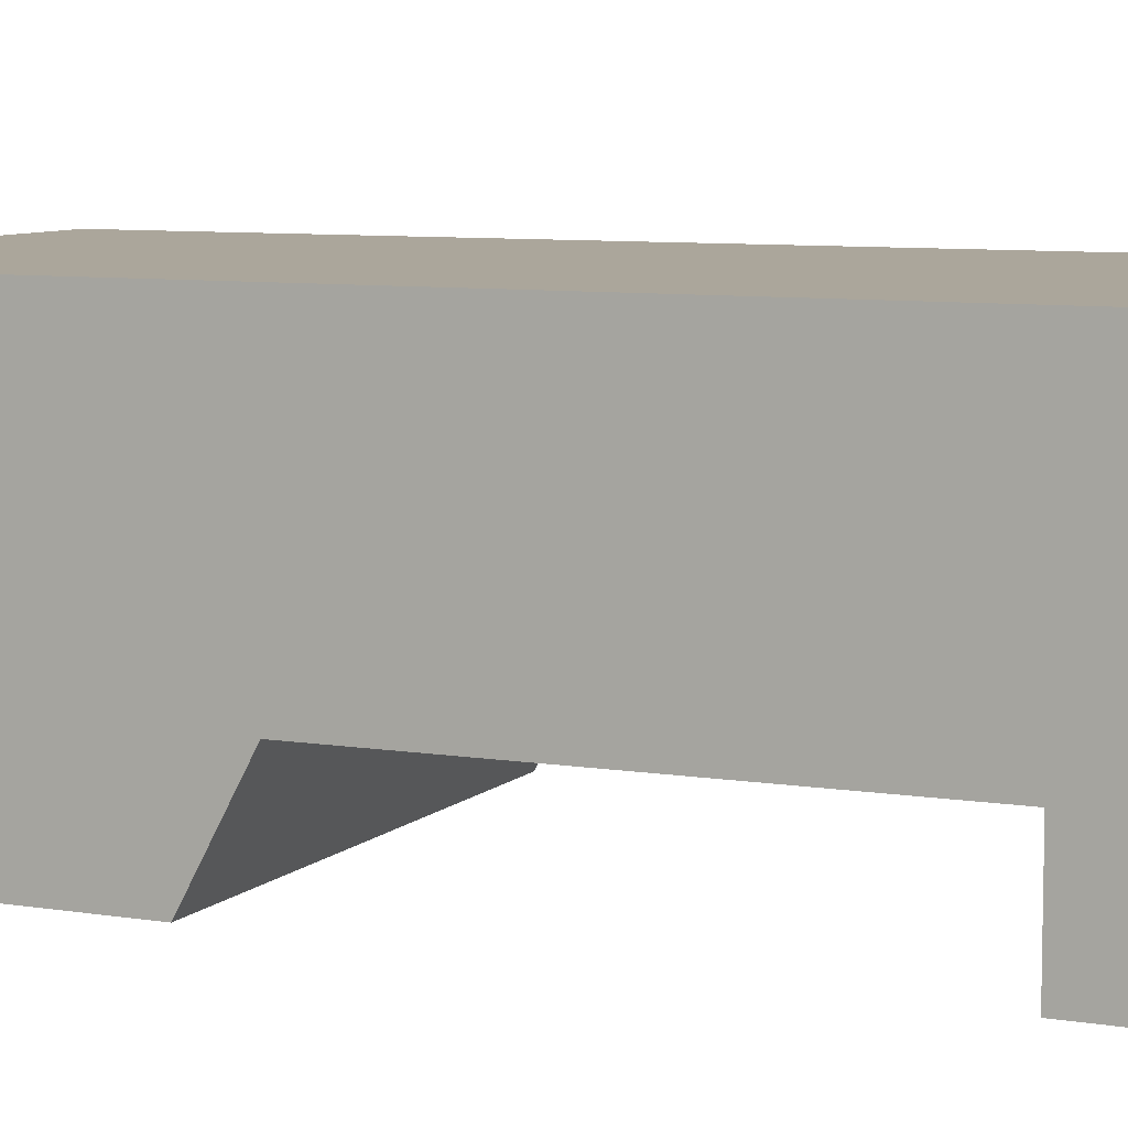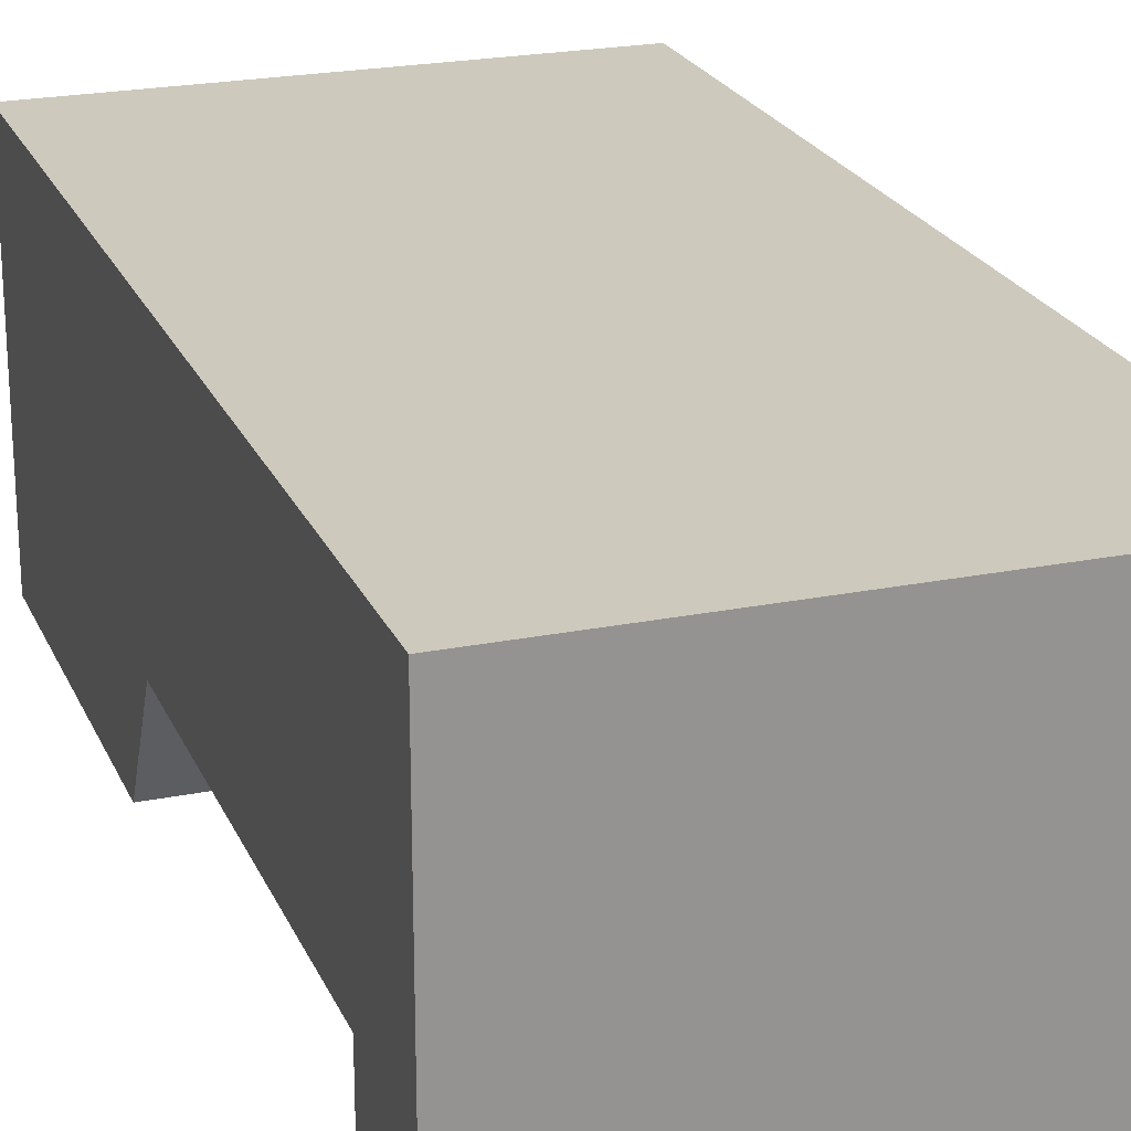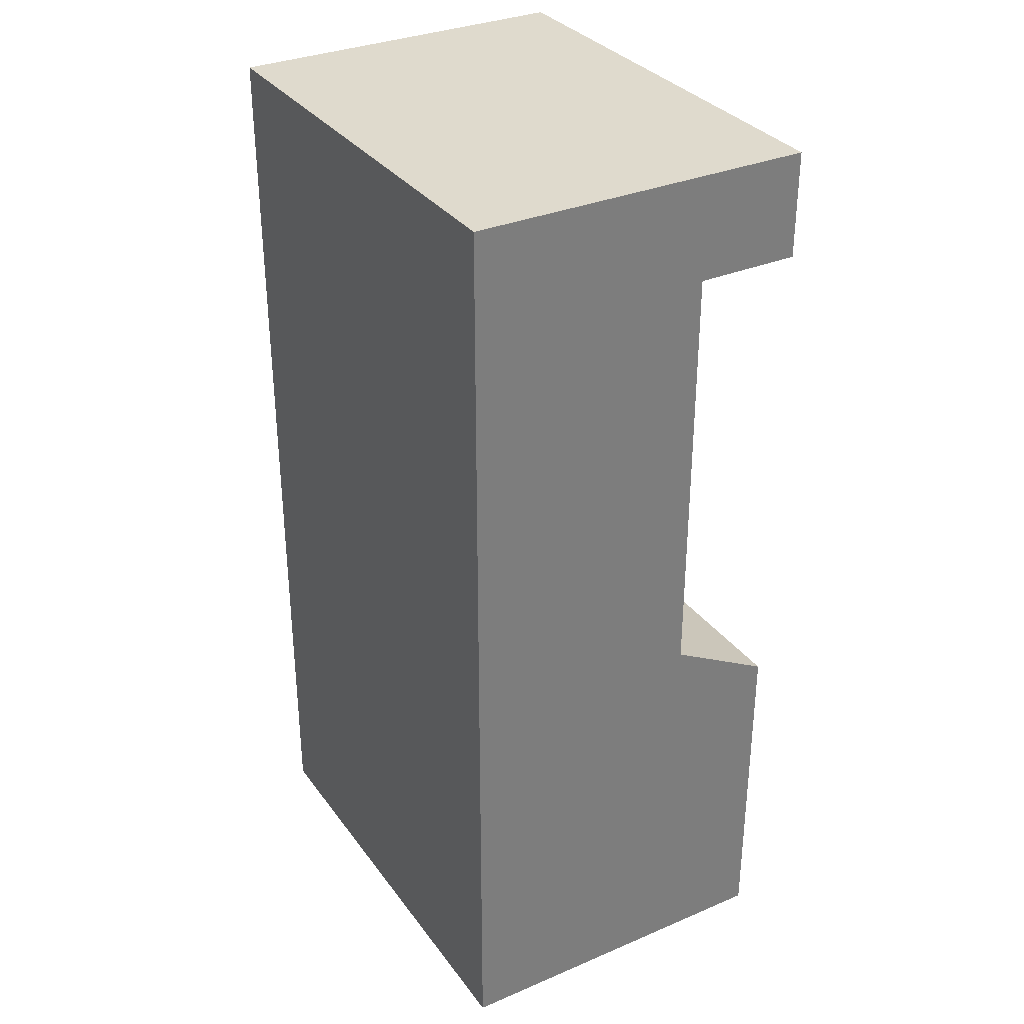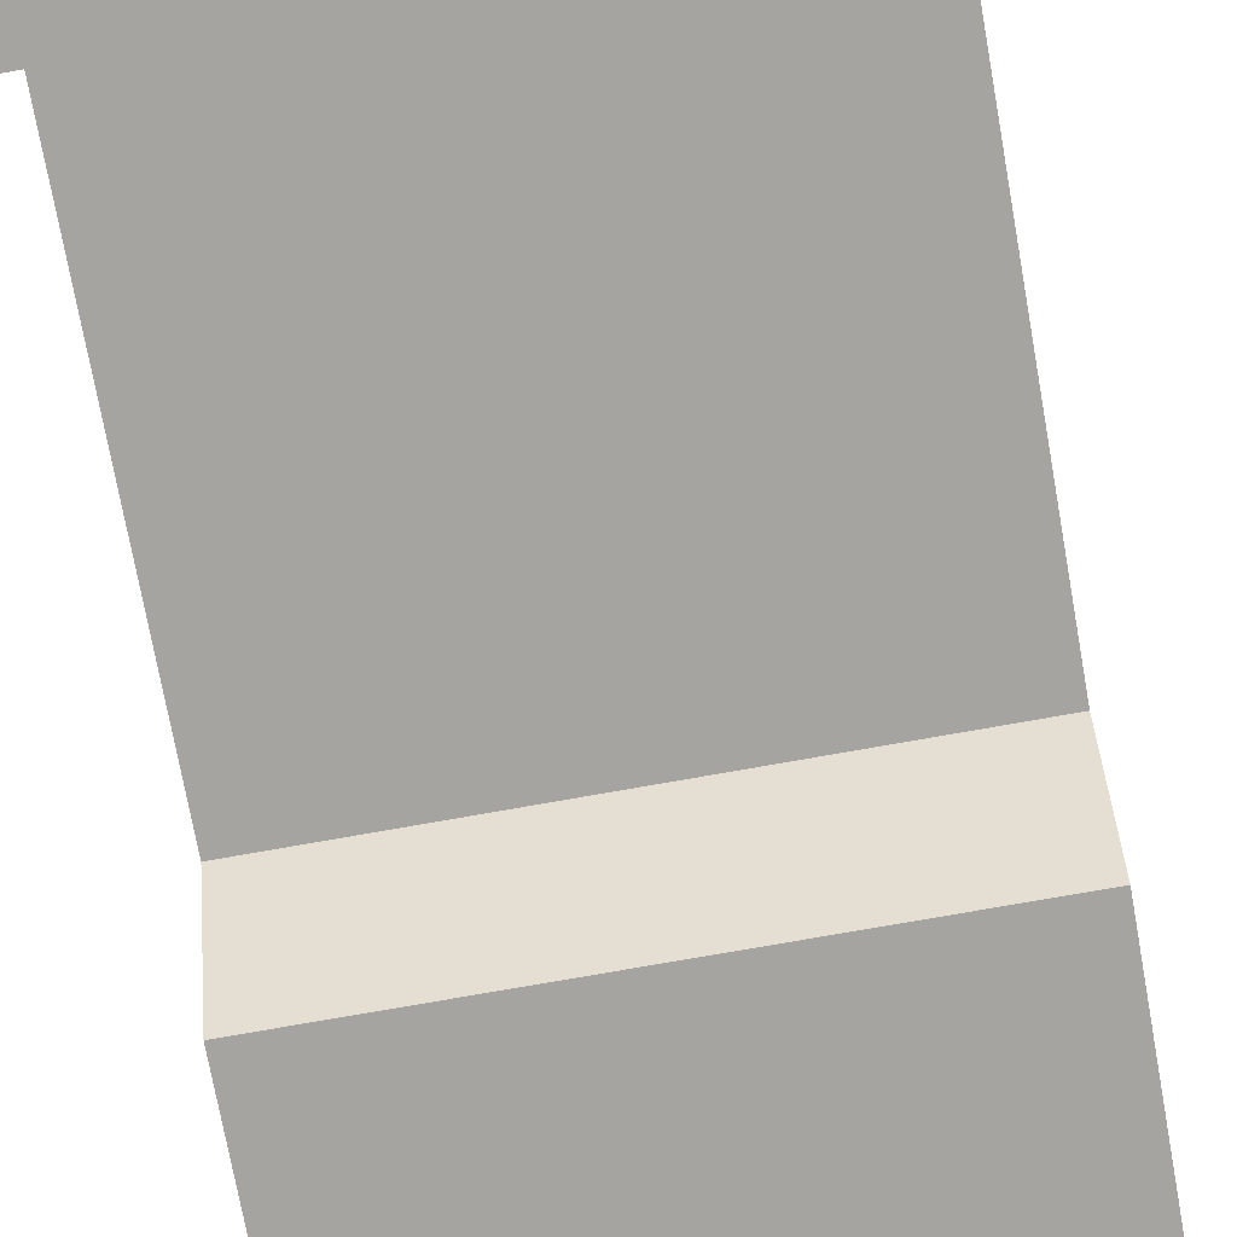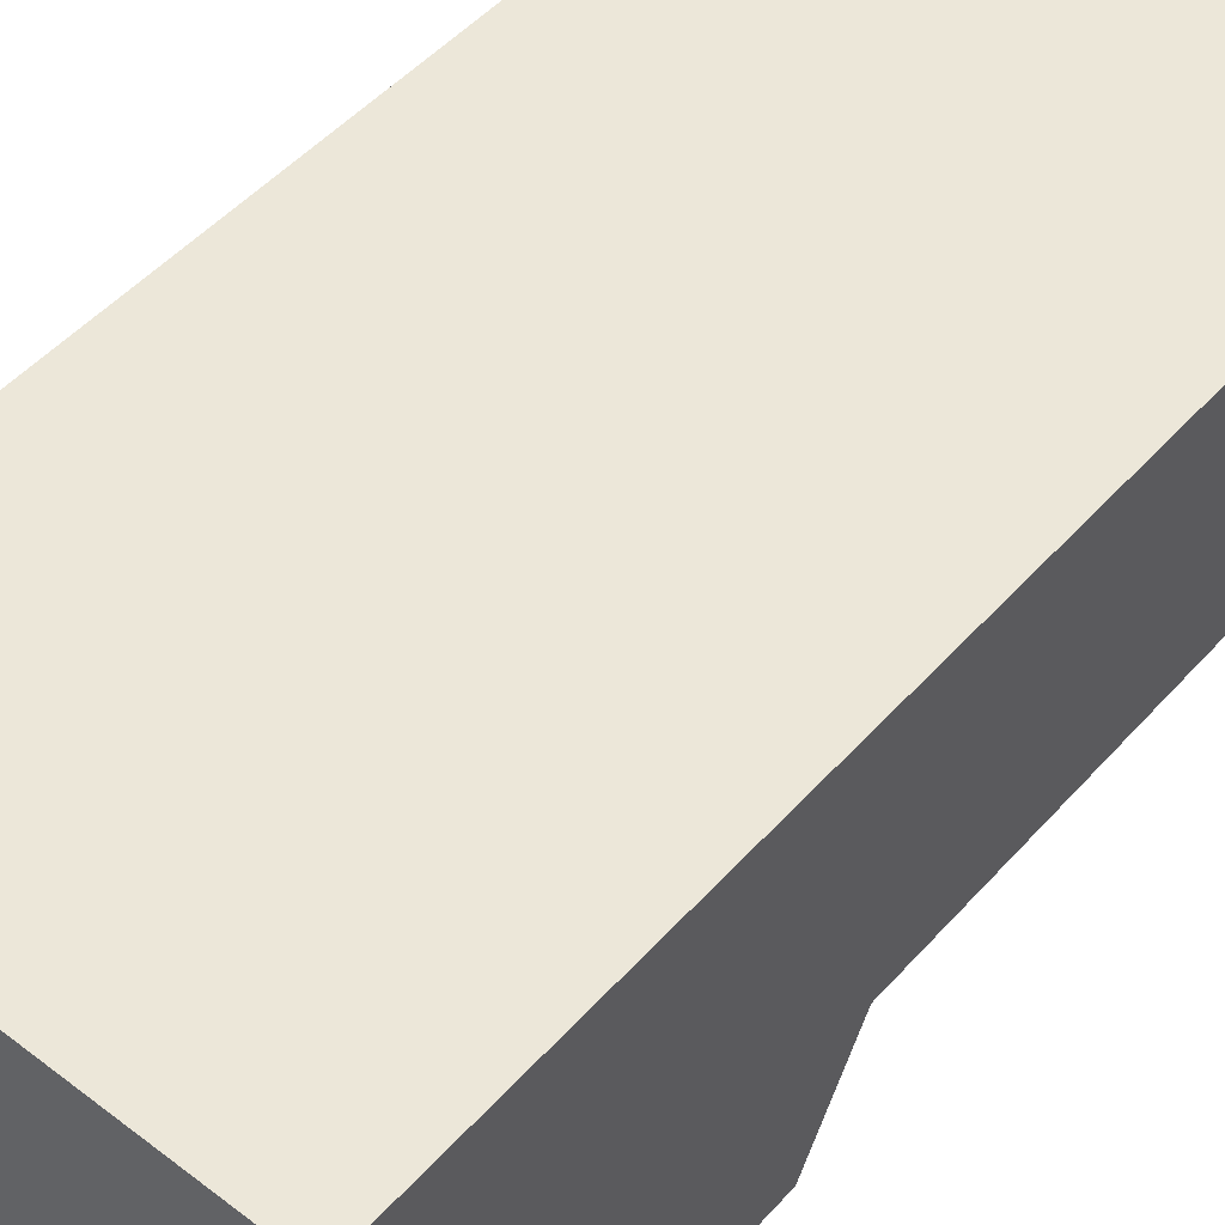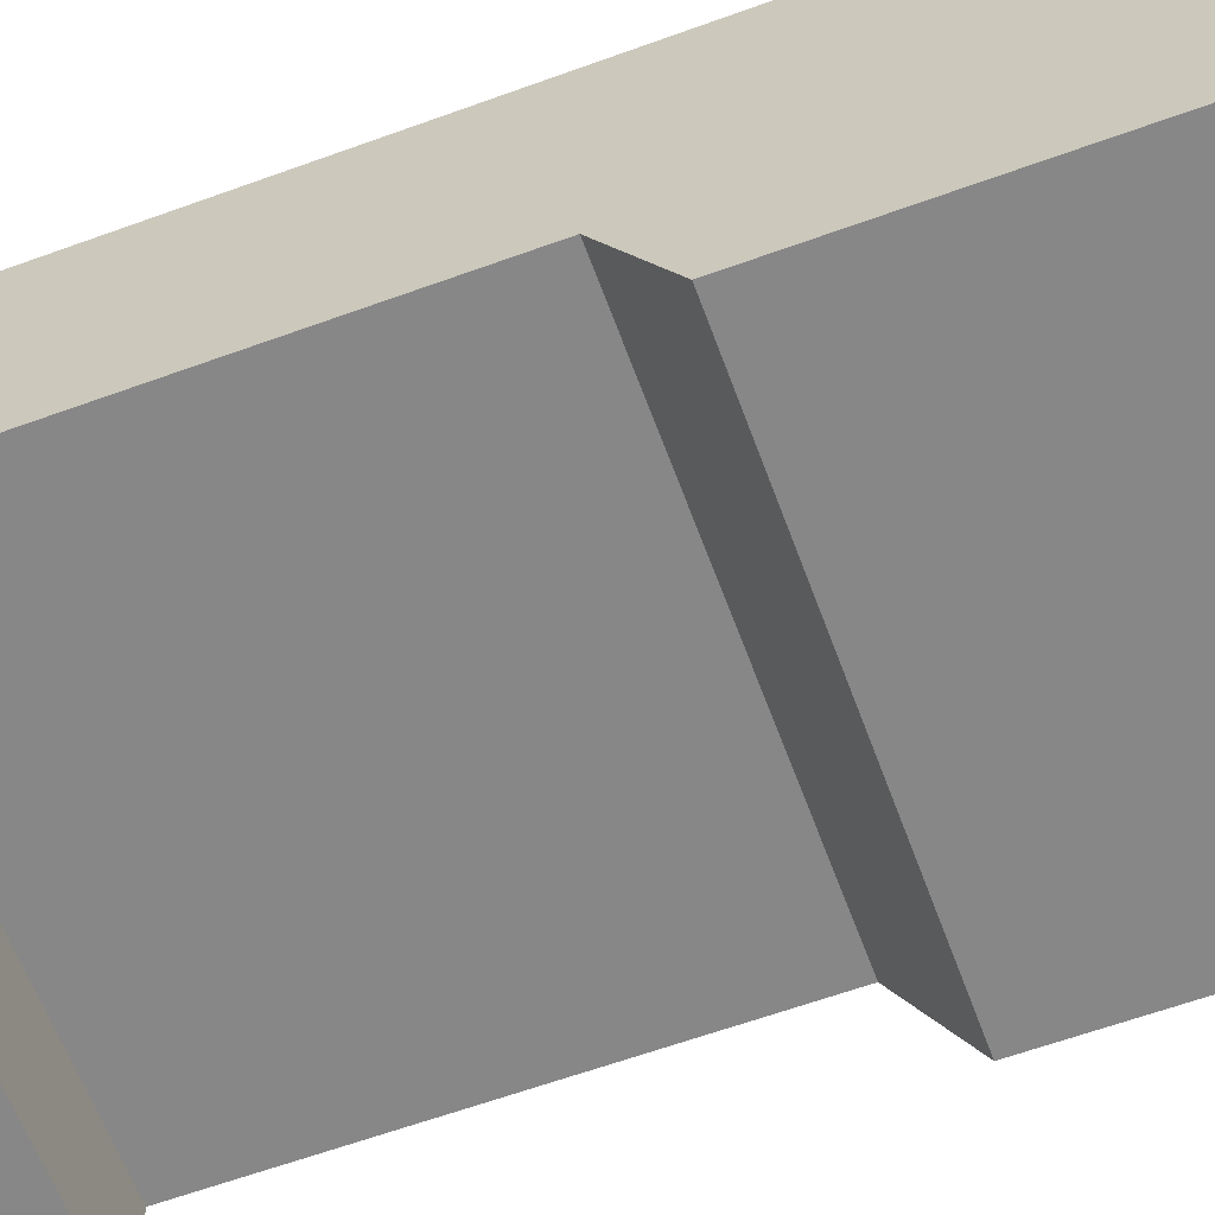
<metadata>
{"format":"obj","ext":"obj","renderer":"f3d","projection":"perspective","resolution":1024,"background":"white","views":[{"elev":7.9,"azim":114.5,"up":"+Z"},{"elev":22.6,"azim":160.9,"up":"+Z"},{"elev":32.7,"azim":59.6,"up":"+Y"},{"elev":-73.3,"azim":-169.8,"up":"+Z"},{"elev":49.9,"azim":40.0,"up":"+Z"},{"elev":-62.6,"azim":-69.8,"up":"+Z"}]}
</metadata>
<code>
o ArcadeMachines(A)
g ArcadeMachines(A)
v 0 0 0.9772
v -0.1649 0 0.9772
v 0 1.104 0.9772
v -0.1649 1.104 0.9772
v -1.3 0 0.2998
v -1.3 0 0.005239
v -1.3 1.104 0.2998
v -1.3 0.9463 0.005239
v -0.1649 0 0.005239
v 0 0 0.005239
v -0.1649 0.9463 0.005239
v 0 0.9463 0.005239
v 0 0 0.005239
v 0 0 0.2998
v 0 0.9463 0.005239
v 0 1.104 0.2998
v 0 1.104 0.2998
v -0.1649 1.104 0.2998
v 0 0.9463 0.005239
v -0.1649 0.9463 0.005239
v 0 0 0.005239
v -0.1649 0 0.005239
v 0 0 0.2998
v -0.1649 0 0.2998
v 0 0 0.2998
v -0.1649 0 0.2998
v 0 0 0.9772
v -0.1649 0 0.9772
v 0 1.104 0.2998
v 0 0 0.2998
v 0 1.104 0.9772
v 0 0 0.9772
v -1.3 0 0.2998
v -1.3 1.104 0.2998
v -1.3 0 0.9772
v -1.3 1.104 0.9772
v -0.1649 2.606 0.2998
v 0 2.606 0.2998
v -0.1649 2.606 0.9772
v 0 2.606 0.9772
v -0.1649 1.104 0.2998
v 0 1.104 0.2998
v -0.1649 2.312 0.2998
v 0 2.312 0.2998
v -1.3 1.104 0.9772
v -1.3 1.104 0.2998
v -1.3 2.312 0.9772
v -1.3 2.312 0.2998
v 0 1.104 0.2998
v 0 1.104 0.9772
v 0 2.312 0.2998
v 0 2.312 0.9772
v 0 1.104 0.9772
v -0.1649 1.104 0.9772
v 0 2.312 0.9772
v -0.1649 2.312 0.9772
v -0.1649 2.312 0.008478
v 0 2.312 0.008478
v -0.1649 2.606 0.008478
v 0 2.606 0.008478
v -1.3 2.312 0.9772
v -1.3 2.312 0.2998
v -1.3 2.606 0.9772
v -1.3 2.606 0.2998
v 0 2.312 0.2998
v 0 2.312 0.9772
v 0 2.606 0.2998
v 0 2.606 0.9772
v 0 2.312 0.9772
v -0.1649 2.312 0.9772
v 0 2.606 0.9772
v -0.1649 2.606 0.9772
v -0.1649 2.312 0.2998
v 0 2.312 0.2998
v -0.1649 2.312 0.008478
v 0 2.312 0.008478
v -1.3 2.606 0.2998
v -1.3 2.312 0.2998
v -1.3 2.606 0.008478
v -1.3 2.312 0.008478
v 0 2.312 0.2998
v 0 2.606 0.2998
v 0 2.312 0.008478
v 0 2.606 0.008478
v 0 2.606 0.2998
v -0.1649 2.606 0.2998
v 0 2.606 0.008478
v -0.1649 2.606 0.008478
v -0.1649 0 0.2998
v -0.1649 0 0.005239
v -1.165 0 0.2998
v -1.165 0 0.005239
v -0.1649 0 0.9772
v -0.1649 0 0.2998
v -1.165 0 0.9772
v -1.165 0 0.2998
v -0.1649 0 0.005239
v -0.1649 0.9463 0.005239
v -1.165 0 0.005239
v -1.165 0.9463 0.005239
v -0.1649 0.9463 0.005239
v -0.1649 1.104 0.2998
v -1.165 0.9463 0.005239
v -1.165 1.104 0.2998
v -0.1649 2.312 0.9772
v -0.1649 1.104 0.9772
v -1.165 2.312 0.9772
v -1.165 1.104 0.9772
v -0.1649 1.104 0.9772
v -0.1649 0 0.9772
v -1.165 1.104 0.9772
v -1.165 0 0.9772
v -0.1649 1.104 0.2998
v -0.1649 2.312 0.2998
v -1.165 1.104 0.2998
v -1.165 2.312 0.2998
v -0.1649 2.606 0.9772
v -0.1649 2.312 0.9772
v -1.165 2.606 0.9772
v -1.165 2.312 0.9772
v -0.1649 2.606 0.008478
v -0.1649 2.606 0.2998
v -1.165 2.606 0.008478
v -1.165 2.606 0.2998
v -0.1649 2.606 0.2998
v -0.1649 2.606 0.9772
v -1.165 2.606 0.2998
v -1.165 2.606 0.9772
v -0.1649 2.312 0.2998
v -0.1649 2.312 0.008478
v -1.165 2.312 0.2998
v -1.165 2.312 0.008478
v -0.1649 2.312 0.008478
v -0.1649 2.606 0.008478
v -1.165 2.312 0.008478
v -1.165 2.606 0.008478
v -1.165 0 0.2998
v -1.165 0 0.005239
v -1.3 0 0.2998
v -1.3 0 0.005239
v -1.165 0 0.9772
v -1.165 0 0.2998
v -1.3 0 0.9772
v -1.3 0 0.2998
v -1.165 0 0.005239
v -1.165 0.9463 0.005239
v -1.3 0 0.005239
v -1.3 0.9463 0.005239
v -1.165 0.9463 0.005239
v -1.165 1.104 0.2998
v -1.3 0.9463 0.005239
v -1.3 1.104 0.2998
v -1.165 2.312 0.9772
v -1.165 1.104 0.9772
v -1.3 2.312 0.9772
v -1.3 1.104 0.9772
v -1.165 1.104 0.9772
v -1.165 0 0.9772
v -1.3 1.104 0.9772
v -1.3 0 0.9772
v -1.165 1.104 0.2998
v -1.165 2.312 0.2998
v -1.3 1.104 0.2998
v -1.3 2.312 0.2998
v -1.165 2.606 0.9772
v -1.165 2.312 0.9772
v -1.3 2.606 0.9772
v -1.3 2.312 0.9772
v -1.165 2.606 0.008478
v -1.165 2.606 0.2998
v -1.3 2.606 0.008478
v -1.3 2.606 0.2998
v -1.165 2.606 0.2998
v -1.165 2.606 0.9772
v -1.3 2.606 0.2998
v -1.3 2.606 0.9772
v -1.165 2.312 0.2998
v -1.165 2.312 0.008478
v -1.3 2.312 0.2998
v -1.3 2.312 0.008478
v -1.165 2.312 0.008478
v -1.165 2.606 0.008478
v -1.3 2.312 0.008478
v -1.3 2.606 0.008478
g ArcadeMachines(A)
f 3 4 2 1
f 7 8 6 5
f 11 12 10 9
f 15 16 14 13
f 19 20 18 17
f 23 24 22 21
f 27 28 26 25
f 31 32 30 29
f 35 36 34 33
f 39 40 38 37
f 43 44 42 41
f 47 48 46 45
f 51 52 50 49
f 55 56 54 53
f 59 60 58 57
f 63 64 62 61
f 67 68 66 65
f 71 72 70 69
f 75 76 74 73
f 79 80 78 77
f 83 84 82 81
f 87 88 86 85
f 91 92 90 89
f 95 96 94 93
f 99 100 98 97
f 103 104 102 101
f 107 108 106 105
f 111 112 110 109
f 115 116 114 113
f 119 120 118 117
f 123 124 122 121
f 127 128 126 125
f 131 132 130 129
f 135 136 134 133
f 139 140 138 137
f 143 144 142 141
f 147 148 146 145
f 151 152 150 149
f 155 156 154 153
f 159 160 158 157
f 163 164 162 161
f 167 168 166 165
f 171 172 170 169
f 175 176 174 173
f 179 180 178 177
f 183 184 182 181

</code>
